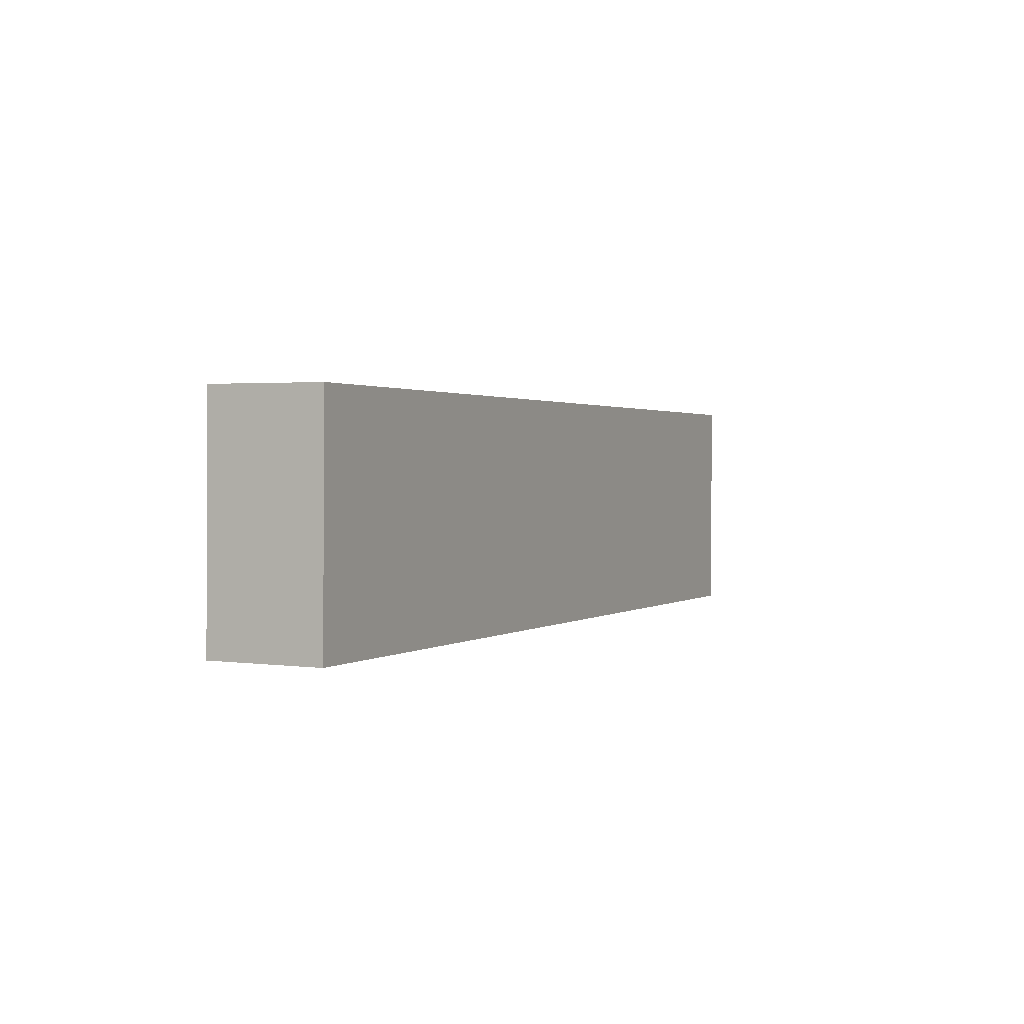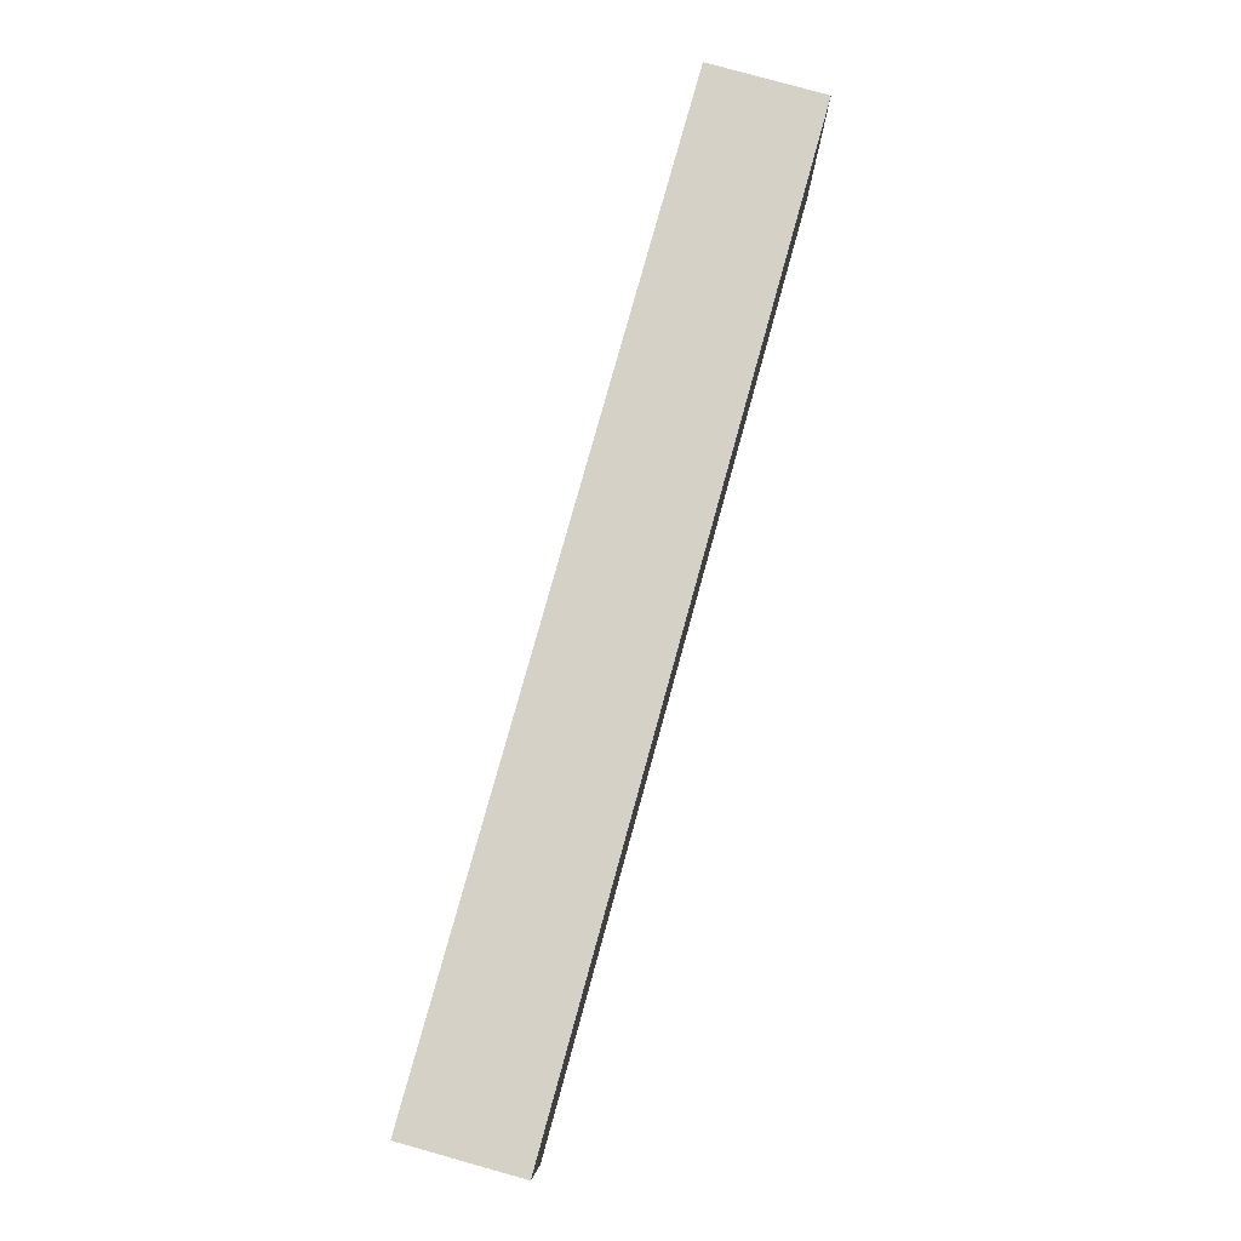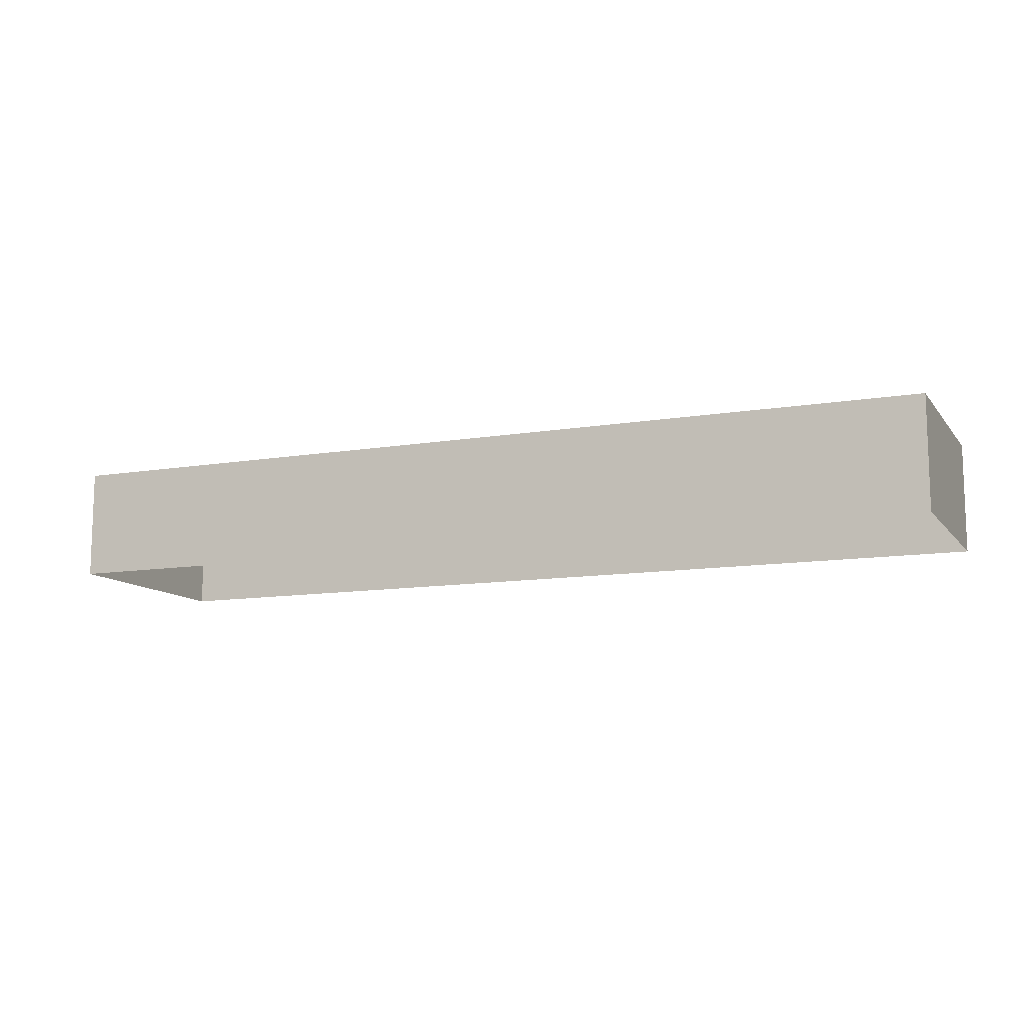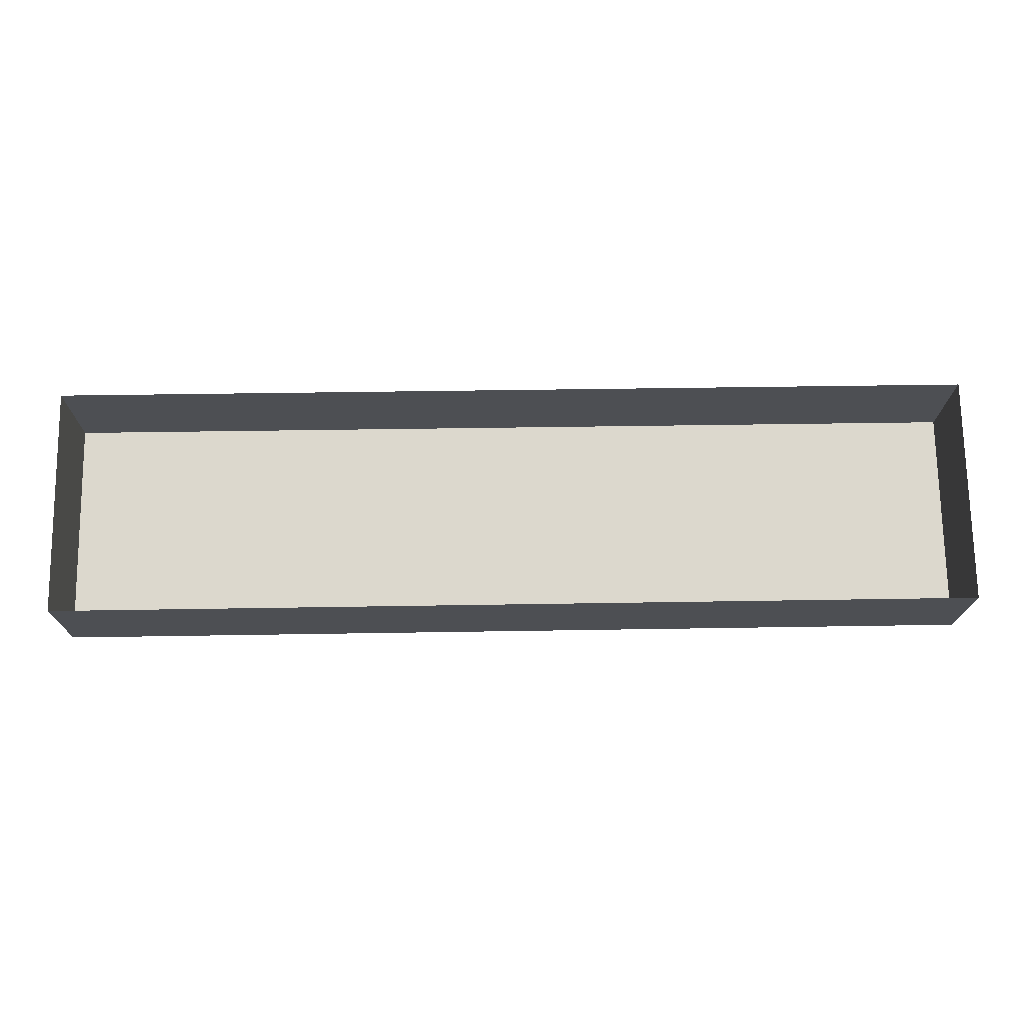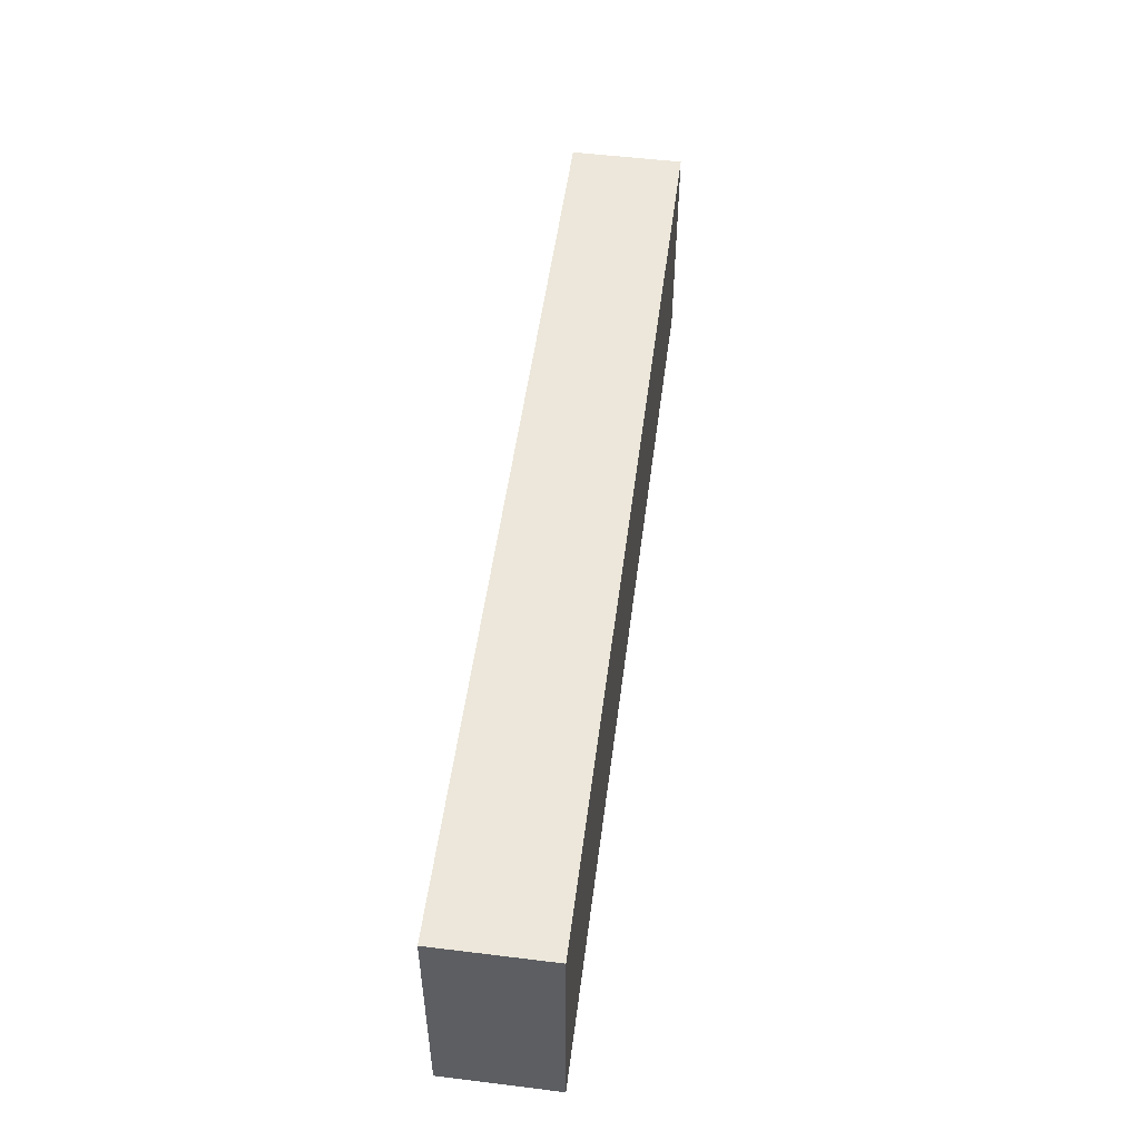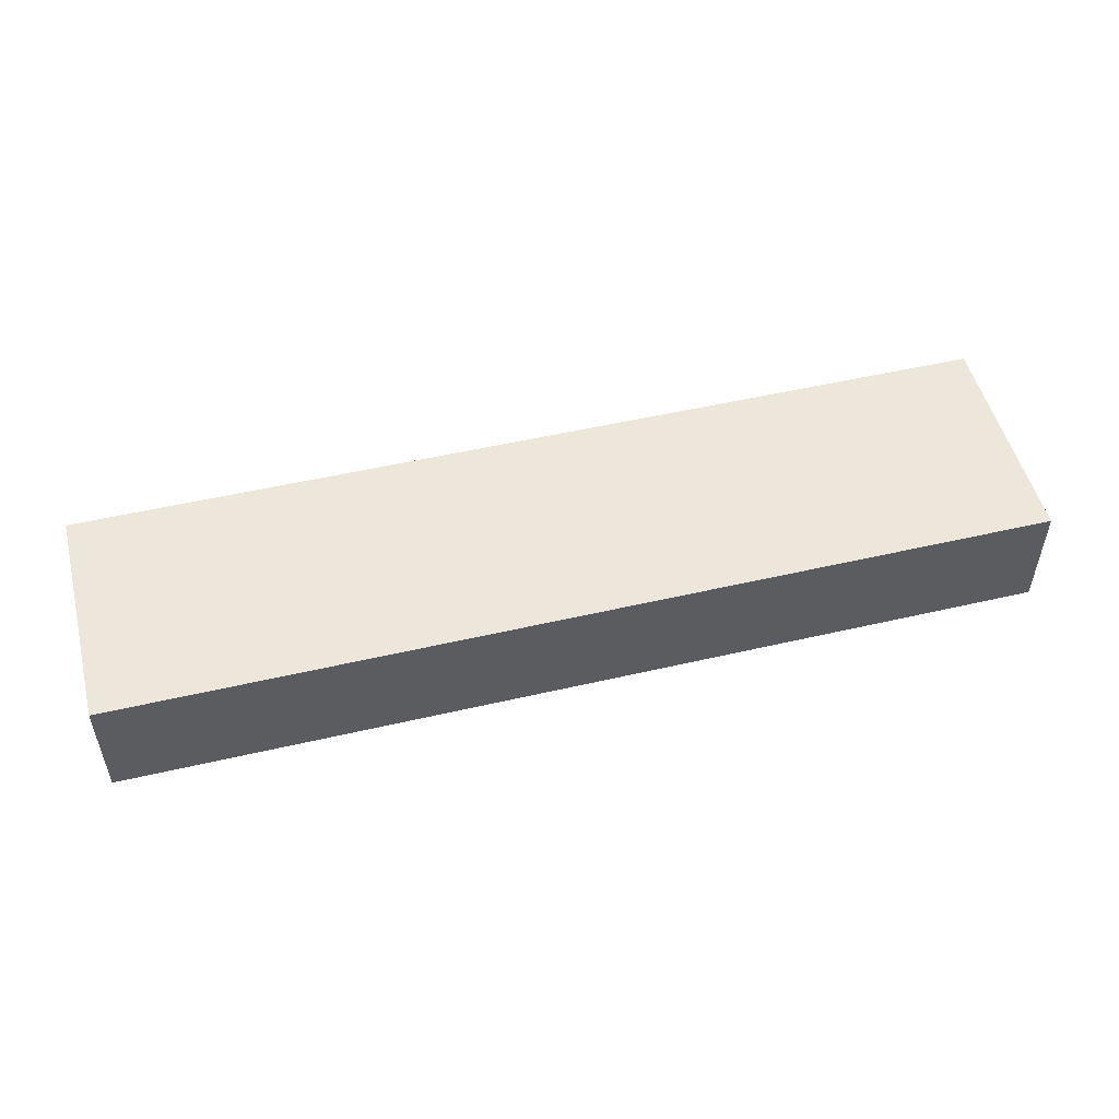
<metadata>
{"format":"obj","ext":"obj","renderer":"f3d","projection":"perspective","resolution":1024,"background":"white","views":[{"elev":2.3,"azim":-64.3,"up":"+Y"},{"elev":79.9,"azim":-74.5,"up":"+Y"},{"elev":-11.3,"azim":-158.3,"up":"+Z"},{"elev":-17.5,"azim":179.7,"up":"+Y"},{"elev":52.1,"azim":-82.7,"up":"+Y"},{"elev":51.2,"azim":164.9,"up":"+Z"}]}
</metadata>
<code>
v -2.257e+05 -1.271e+05 14.82
v -2.257e+05 -1.271e+05 14.82
v -2.257e+05 -1.271e+05 14.82
v -2.257e+05 -1.271e+05 14.82
v -2.257e+05 -1.271e+05 17.38
v -2.257e+05 -1.271e+05 17.38
v -2.257e+05 -1.271e+05 17.38
v -2.257e+05 -1.271e+05 17.38
f 1 2 3
f 1 4 2
f 5 6 7
f 5 8 6
f 8 4 1
f 6 8 1
f 7 3 2
f 5 7 2
f 7 1 3
f 7 6 1
f 5 2 4
f 8 5 4

</code>
